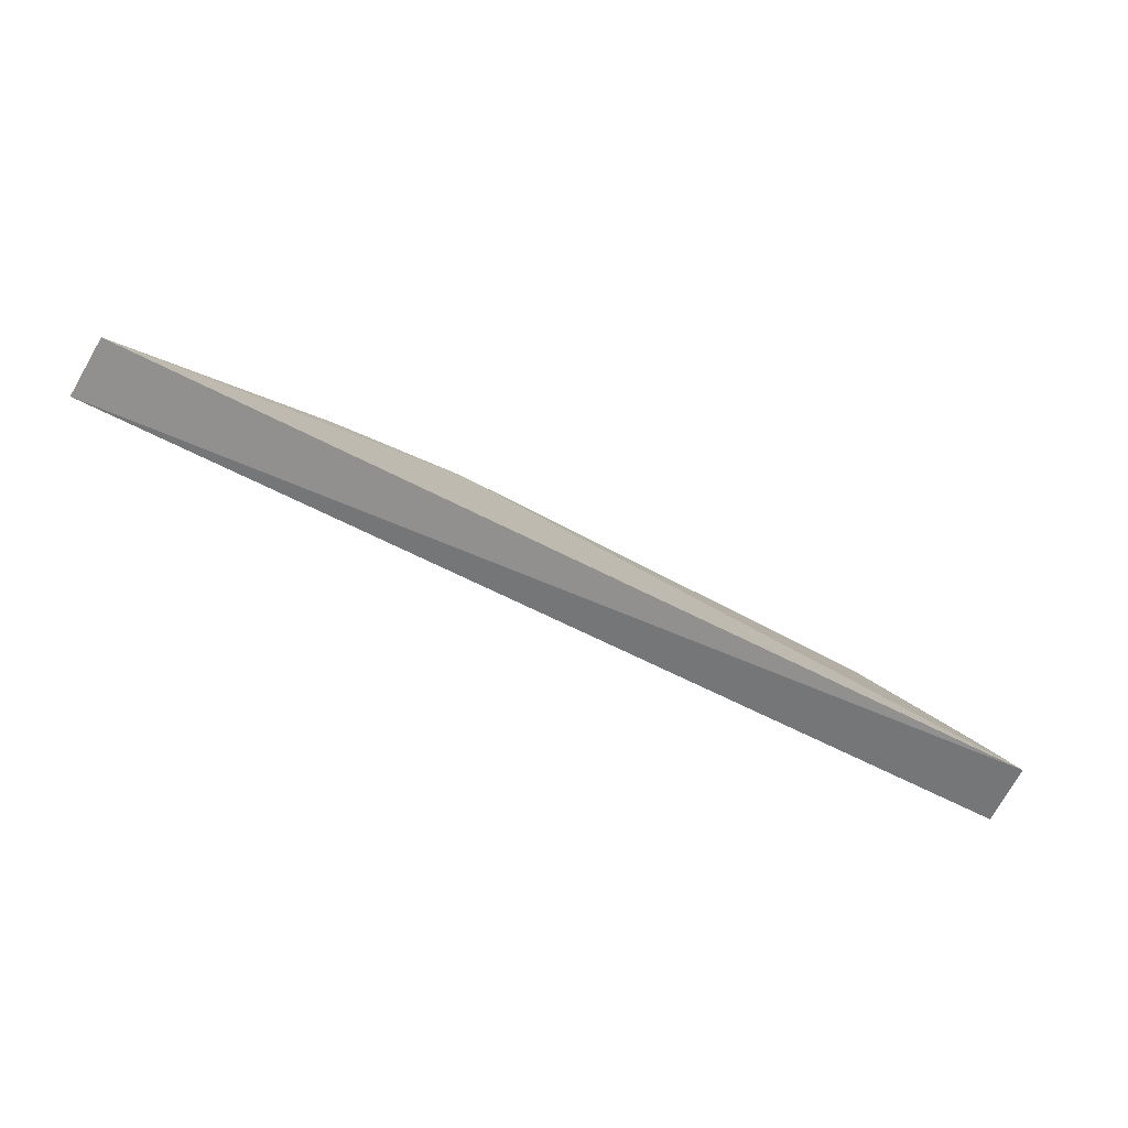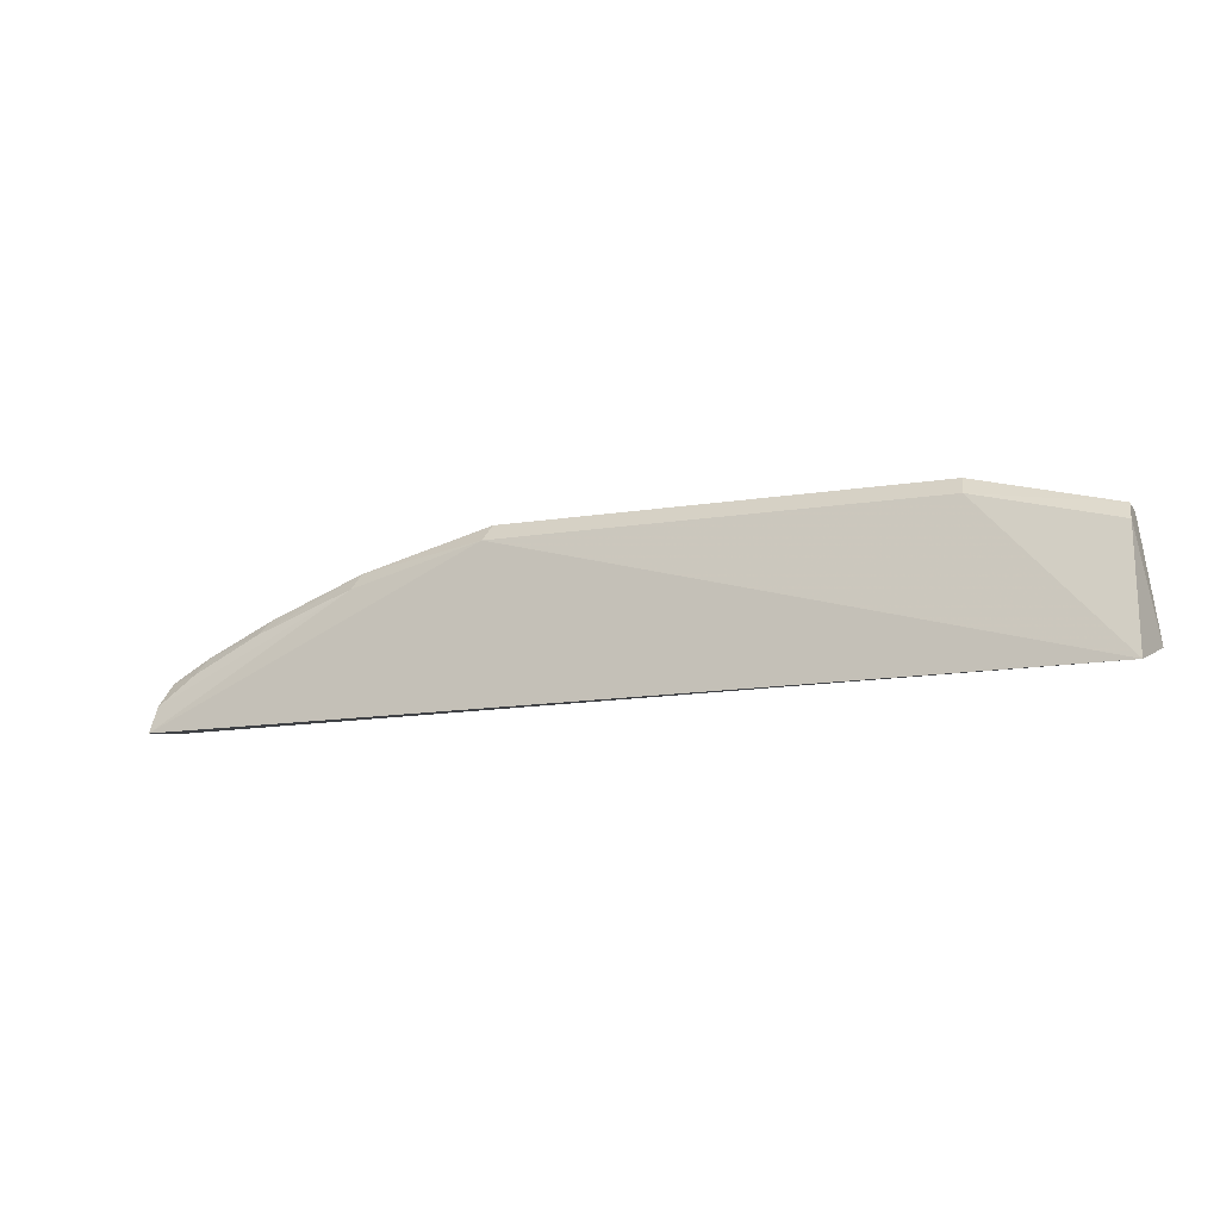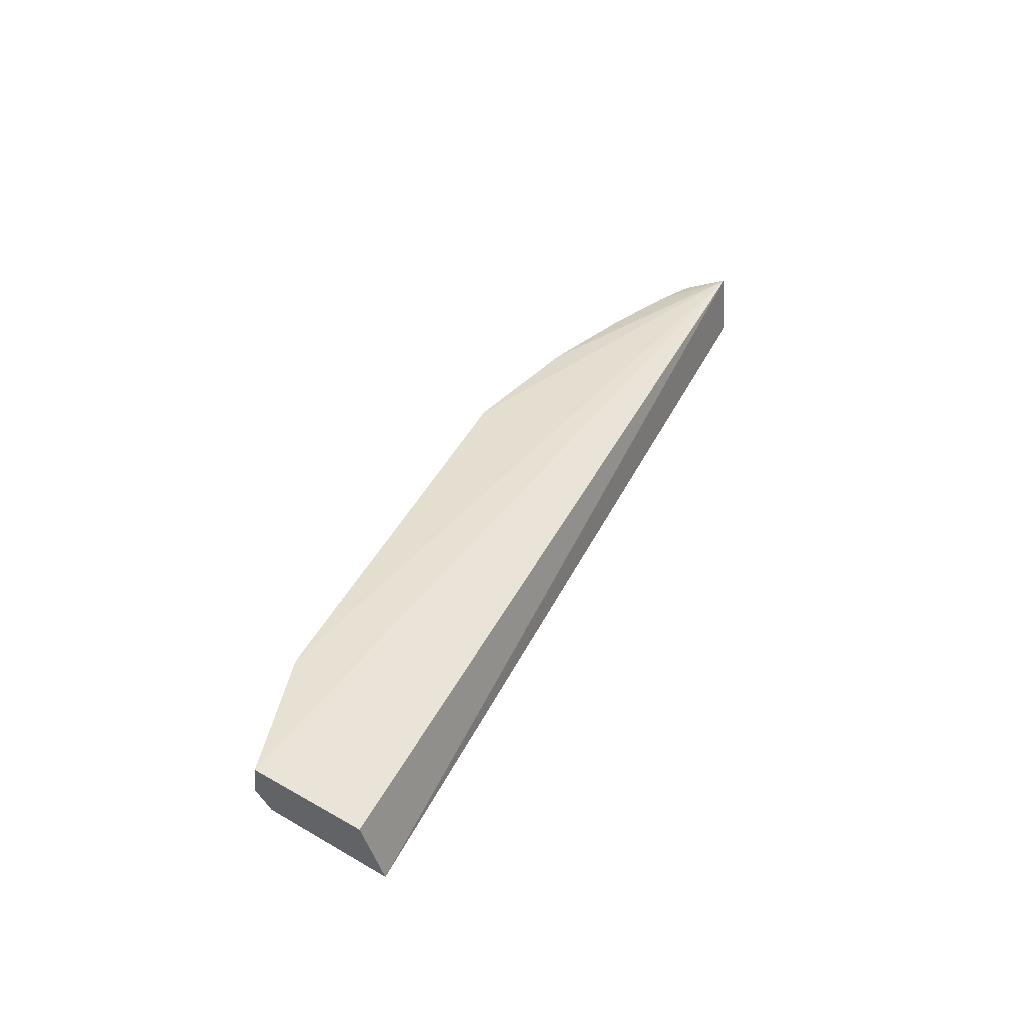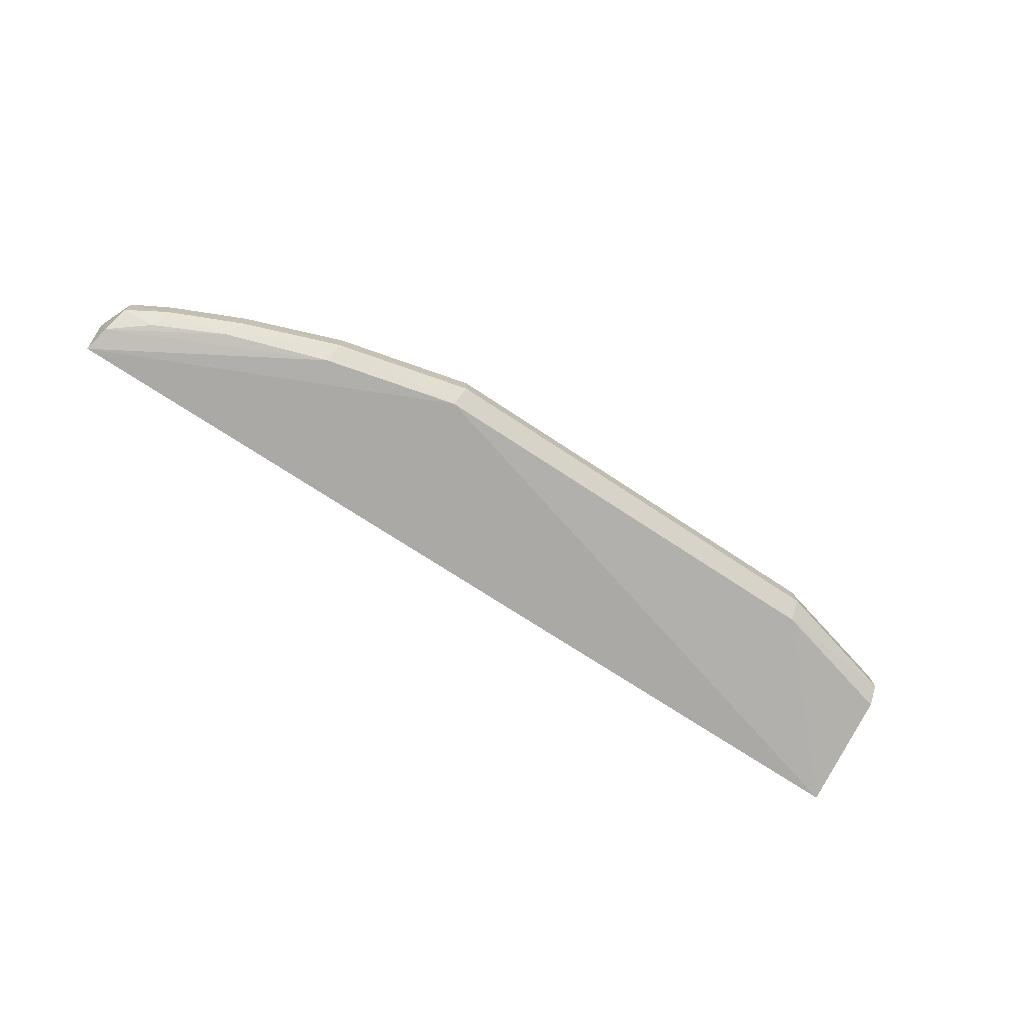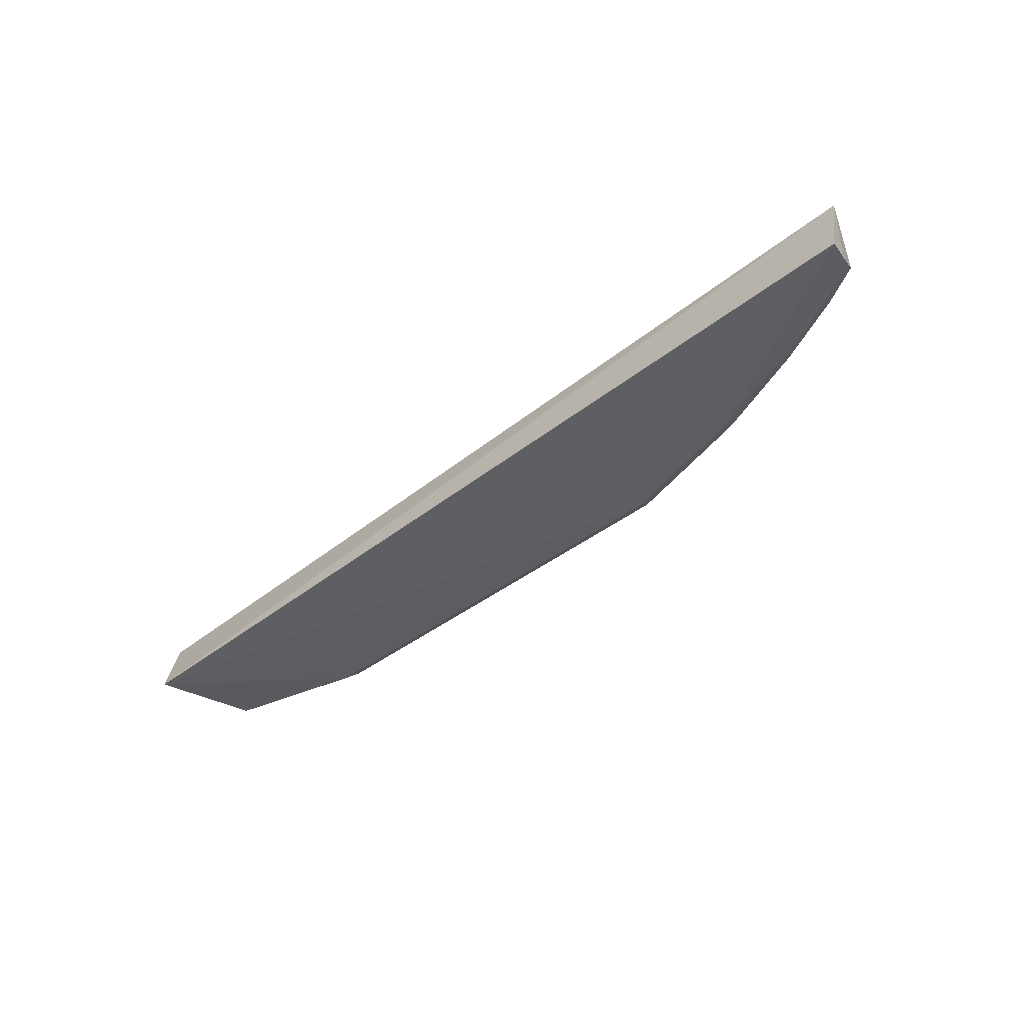
<metadata>
{"format":"obj","ext":"obj","renderer":"f3d","projection":"perspective","resolution":1024,"background":"white","views":[{"elev":-72.5,"azim":152.6,"up":"+Y"},{"elev":-10.9,"azim":-156.6,"up":"+Y"},{"elev":39.8,"azim":-66.3,"up":"+Z"},{"elev":-70.0,"azim":146.2,"up":"+Z"},{"elev":-44.7,"azim":41.0,"up":"+Z"}]}
</metadata>
<code>
v 0.2498 0.4163 0.03929
v 0.2479 0.4129 0.01152
v 0.09488 0.4894 0.02201
v -0.09469 0.4885 0.03425
v -0.1588 0.4158 0.003708
v 0.09469 0.4885 0.03425
v 0.2265 0.4445 0.02201
v -0.1617 0.4238 0.03123
v 0.09642 0.482 0.01519
v 0.2431 0.4347 0.02127
v 0.1956 0.458 0.03375
v -0.1538 0.4736 0.03425
v 0.1554 0.4672 0.01548
v -0.09642 0.482 0.01519
v 0.2458 0.4243 0.01438
v 0.1538 0.4736 0.03425
v 0.2429 0.4343 0.03425
v -0.1554 0.4672 0.01548
v 0.1541 0.4745 0.02201
v -0.09488 0.4894 0.02201
v 0.1997 0.4517 0.01659
v 0.2261 0.4437 0.03415
v -0.1541 0.4745 0.02201
v 0.1959 0.4586 0.02201
v 0.2293 0.4371 0.01634
f 5 2 1
f 6 3 4
f 6 4 1
f 8 5 1
f 9 2 5
f 12 8 1
f 12 1 4
f 13 2 9
f 14 9 5
f 14 3 9
f 15 10 1
f 15 1 2
f 15 2 13
f 16 6 1
f 16 1 11
f 17 10 7
f 17 1 10
f 18 5 8
f 18 14 5
f 19 13 9
f 19 9 3
f 19 3 6
f 19 6 16
f 19 16 11
f 20 4 3
f 20 3 14
f 21 15 13
f 21 13 19
f 22 17 7
f 22 7 11
f 22 11 1
f 22 1 17
f 23 18 8
f 23 8 12
f 23 12 4
f 23 4 20
f 23 20 14
f 23 14 18
f 24 19 11
f 24 11 7
f 24 21 19
f 24 7 21
f 25 21 7
f 25 7 10
f 25 10 15
f 25 15 21

</code>
